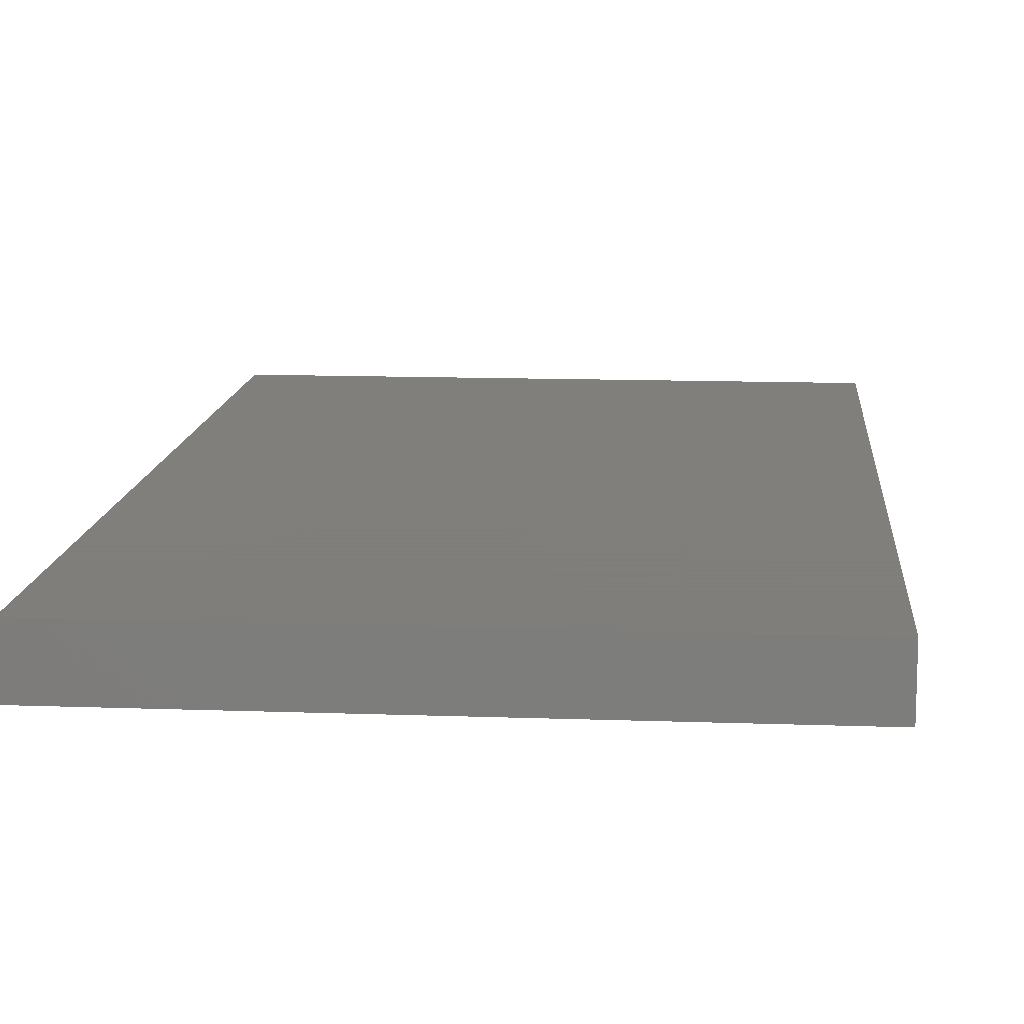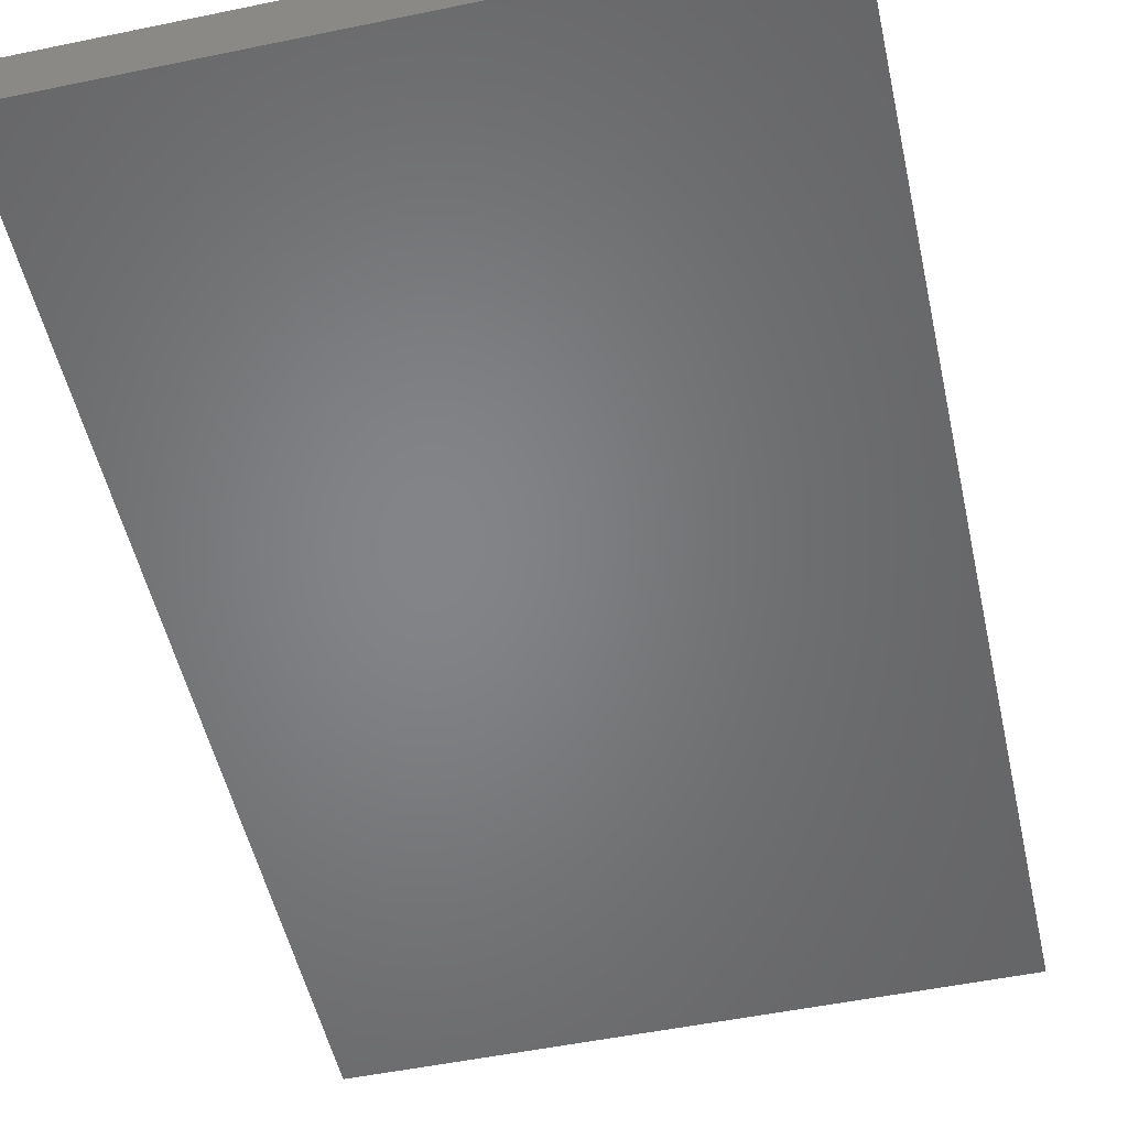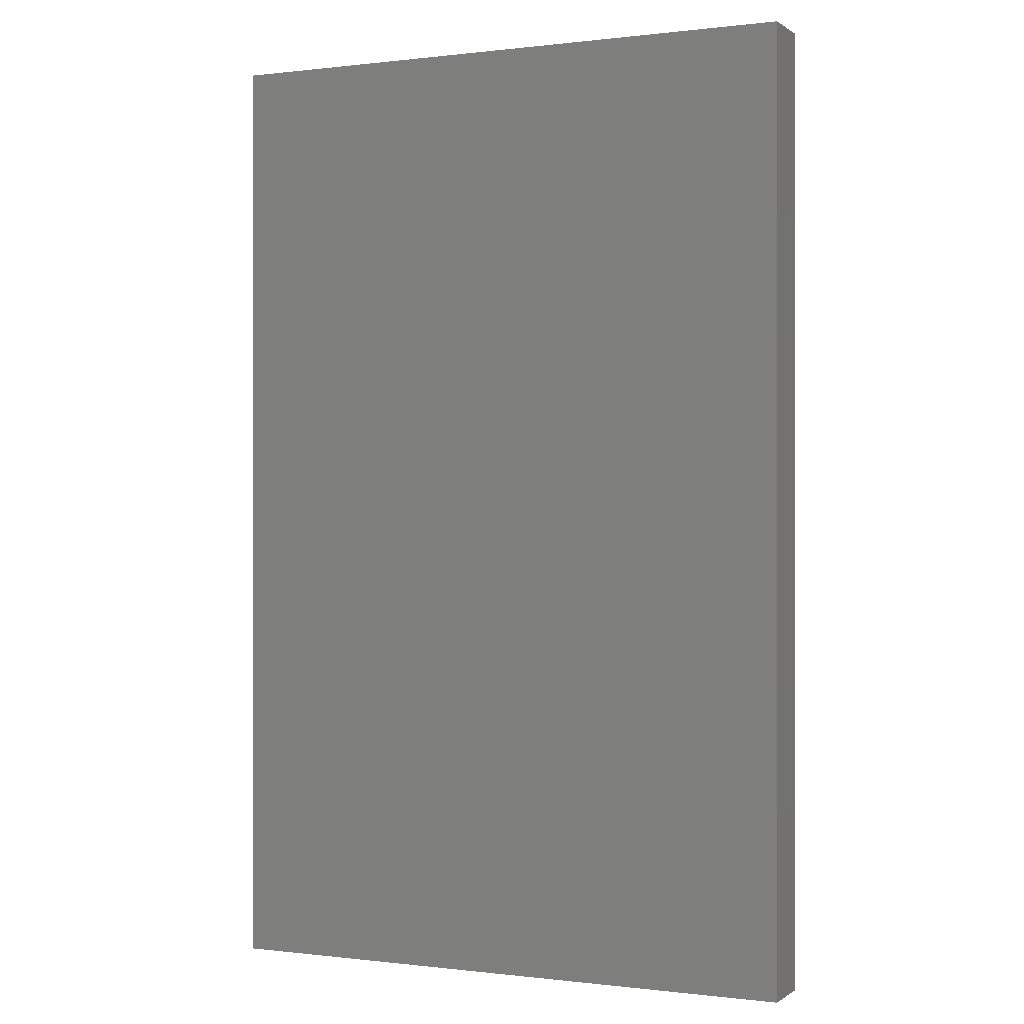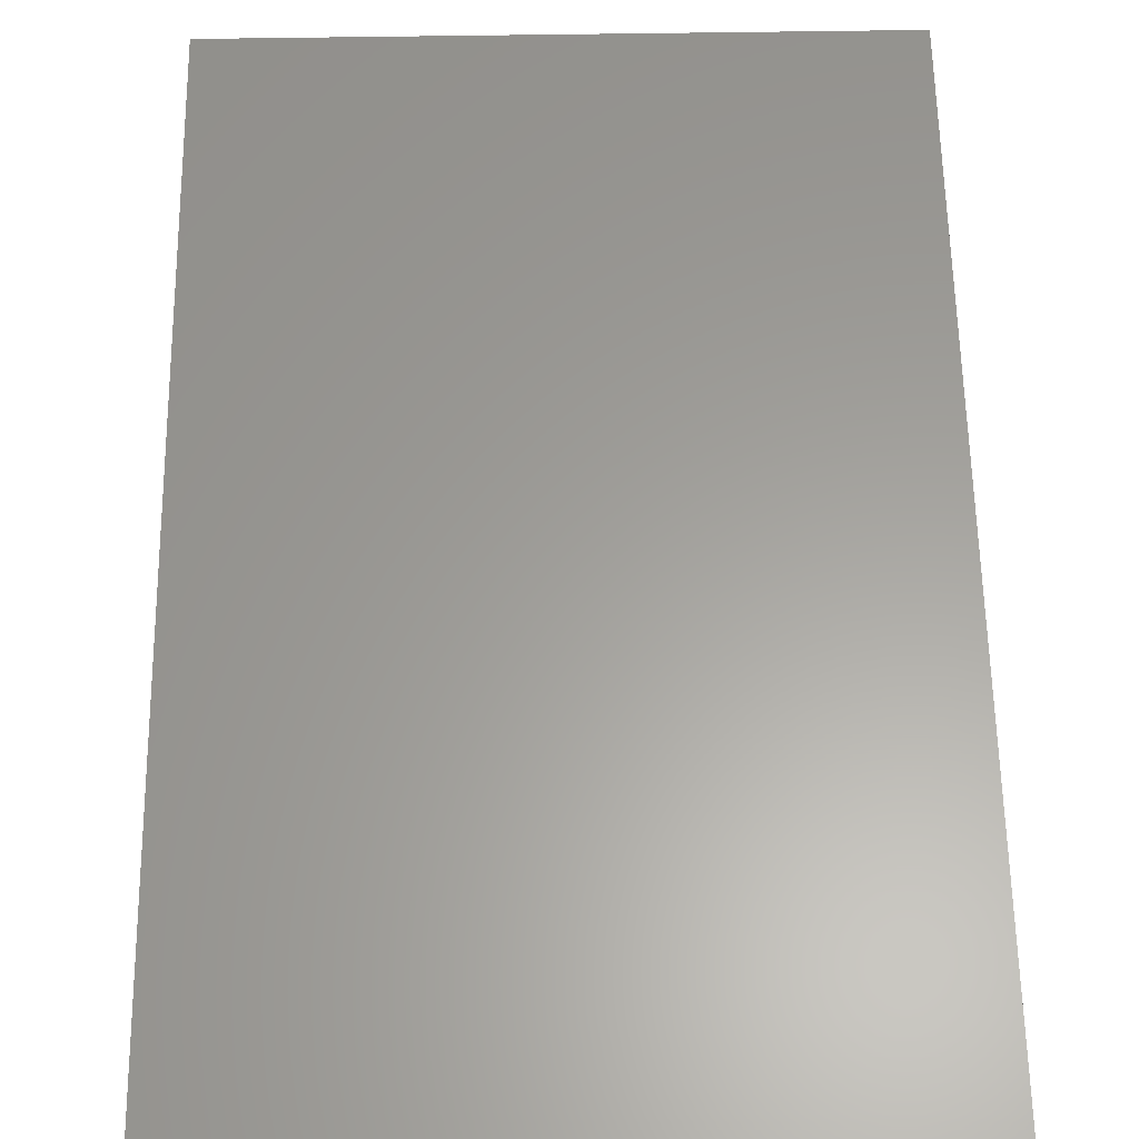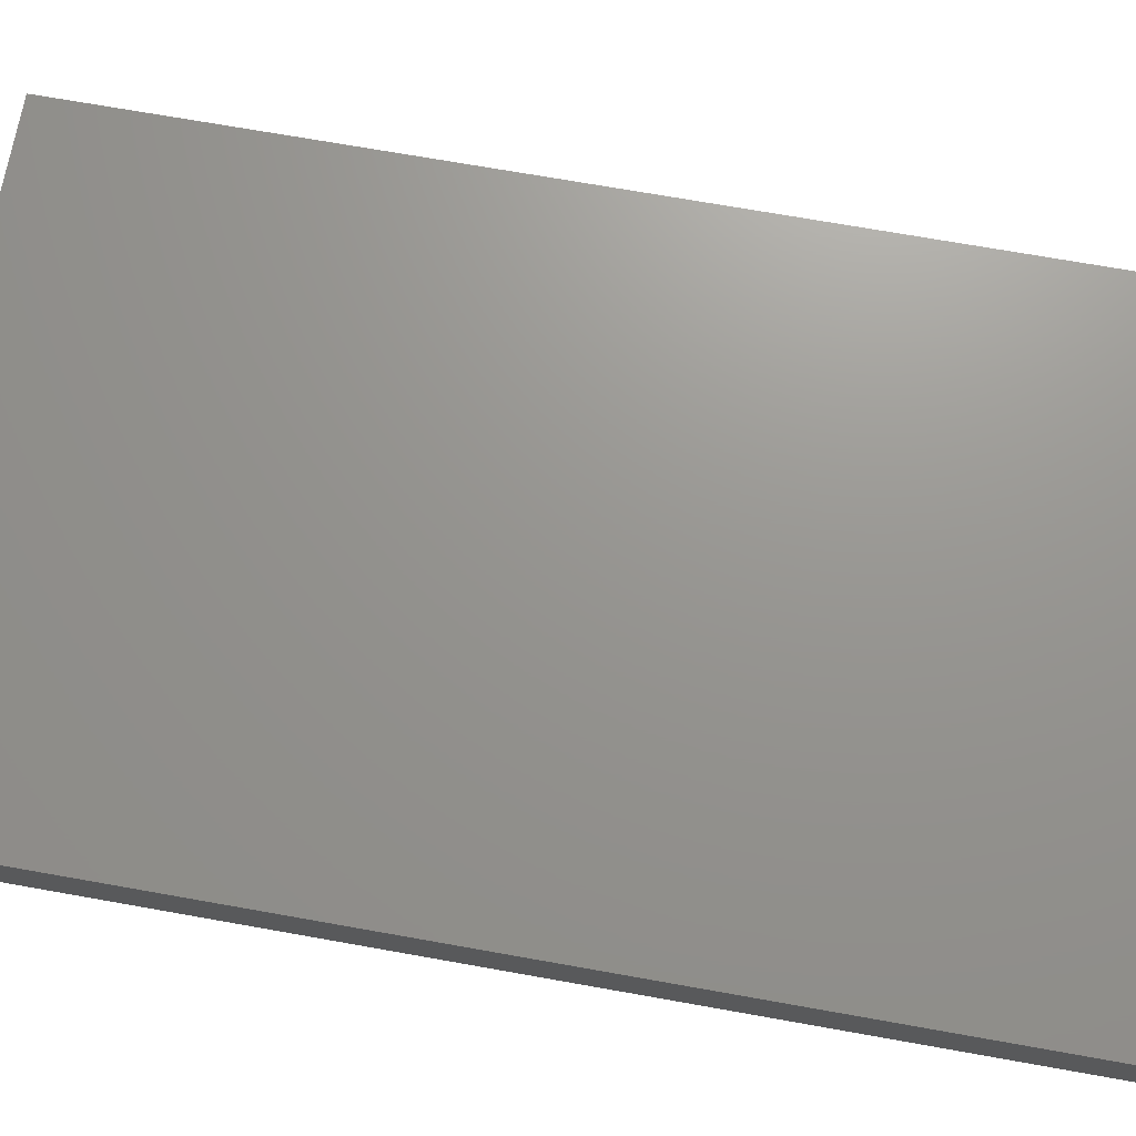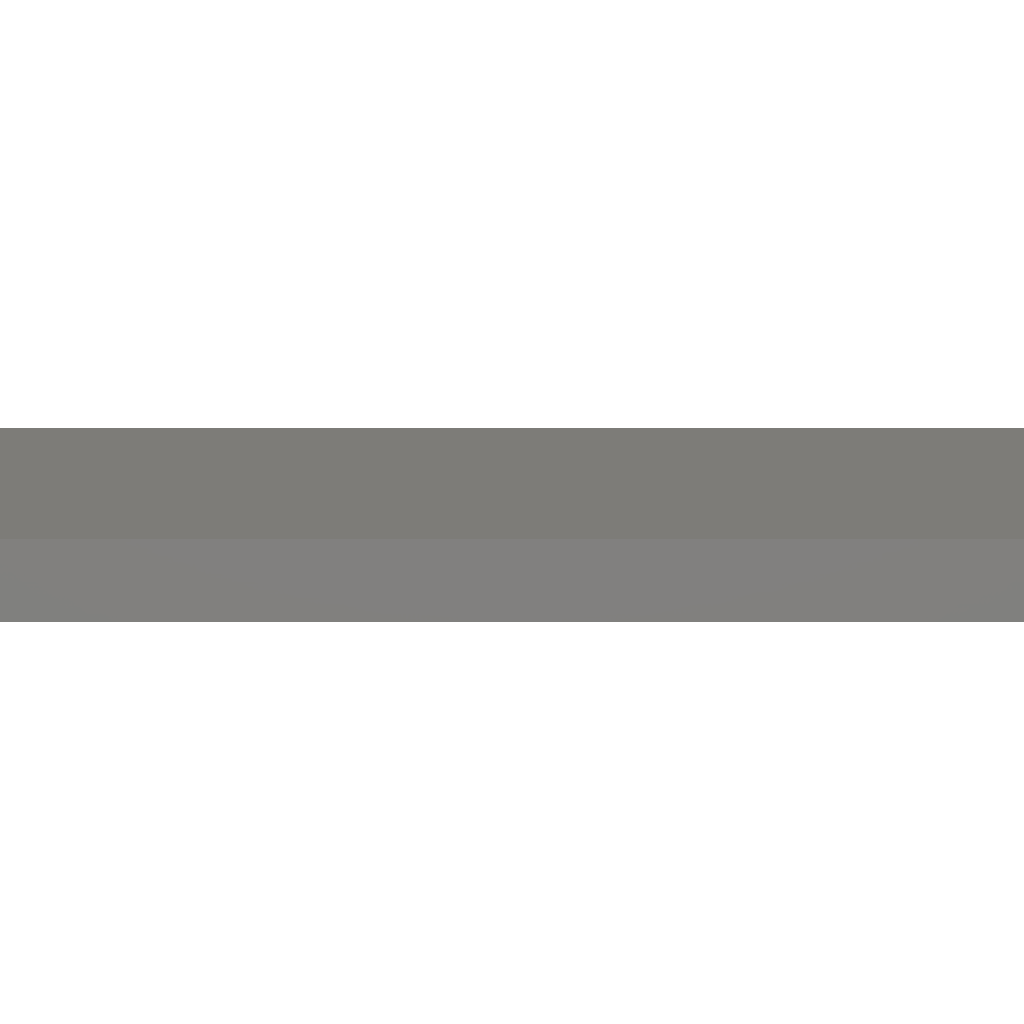
<metadata>
{"format":"stl","ext":"stl","renderer":"f3d","projection":"perspective","resolution":1024,"background":"white","views":[{"elev":12.5,"azim":-175.2,"up":"+Y"},{"elev":-52.0,"azim":-167.4,"up":"+Y"},{"elev":-0.0,"azim":25.0,"up":"+Z"},{"elev":60.9,"azim":-0.9,"up":"+Y"},{"elev":70.7,"azim":100.1,"up":"+Y"},{"elev":9.4,"azim":90.1,"up":"+Y"}]}
</metadata>
<code>
# stl→obj: 8 verts, 12 faces
v -0.3567 -0.2701 -0.561
v 0.3408 -0.2701 -0.561
v 0.3408 -0.3398 -0.561
v -0.3567 -0.3398 -0.561
v 0.3408 -0.3398 0.555
v 0.3408 -0.2701 0.555
v -0.3567 -0.3398 0.555
v -0.3567 -0.2701 0.555
f 1 2 3
f 1 3 4
f 5 3 2
f 5 2 6
f 5 7 4
f 5 4 3
f 8 6 2
f 8 2 1
f 8 1 4
f 8 4 7
f 8 7 5
f 8 5 6

</code>
